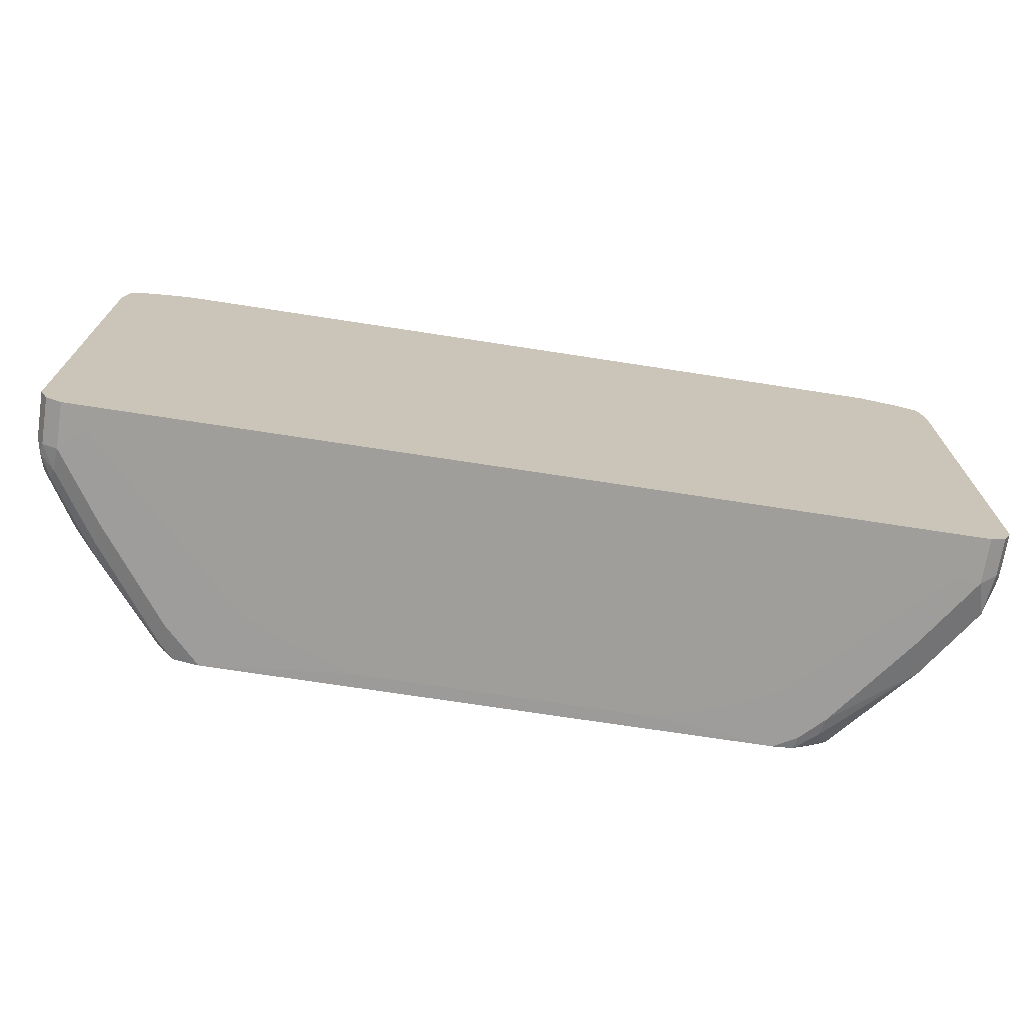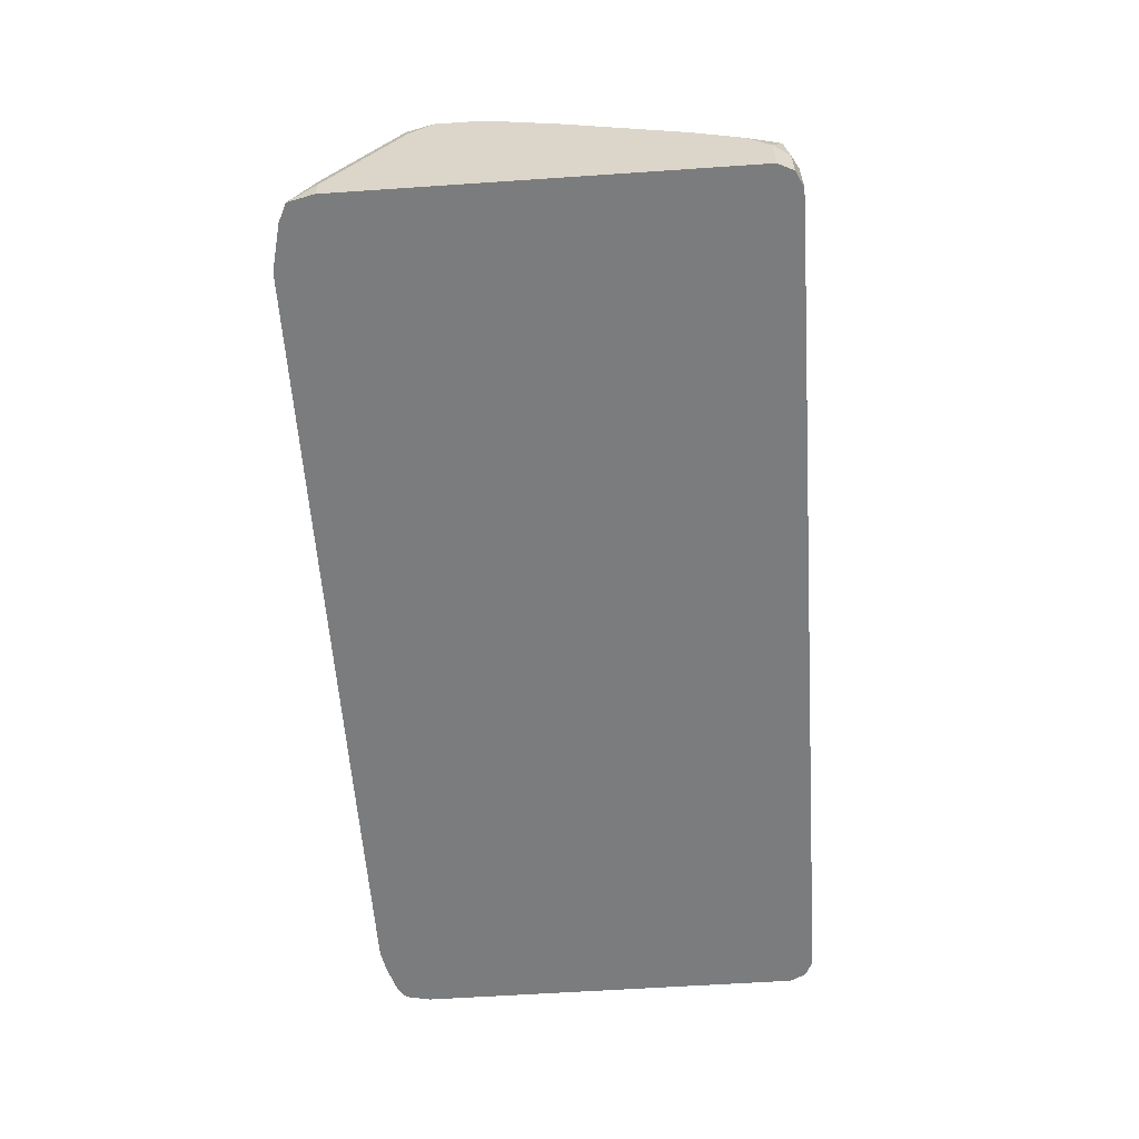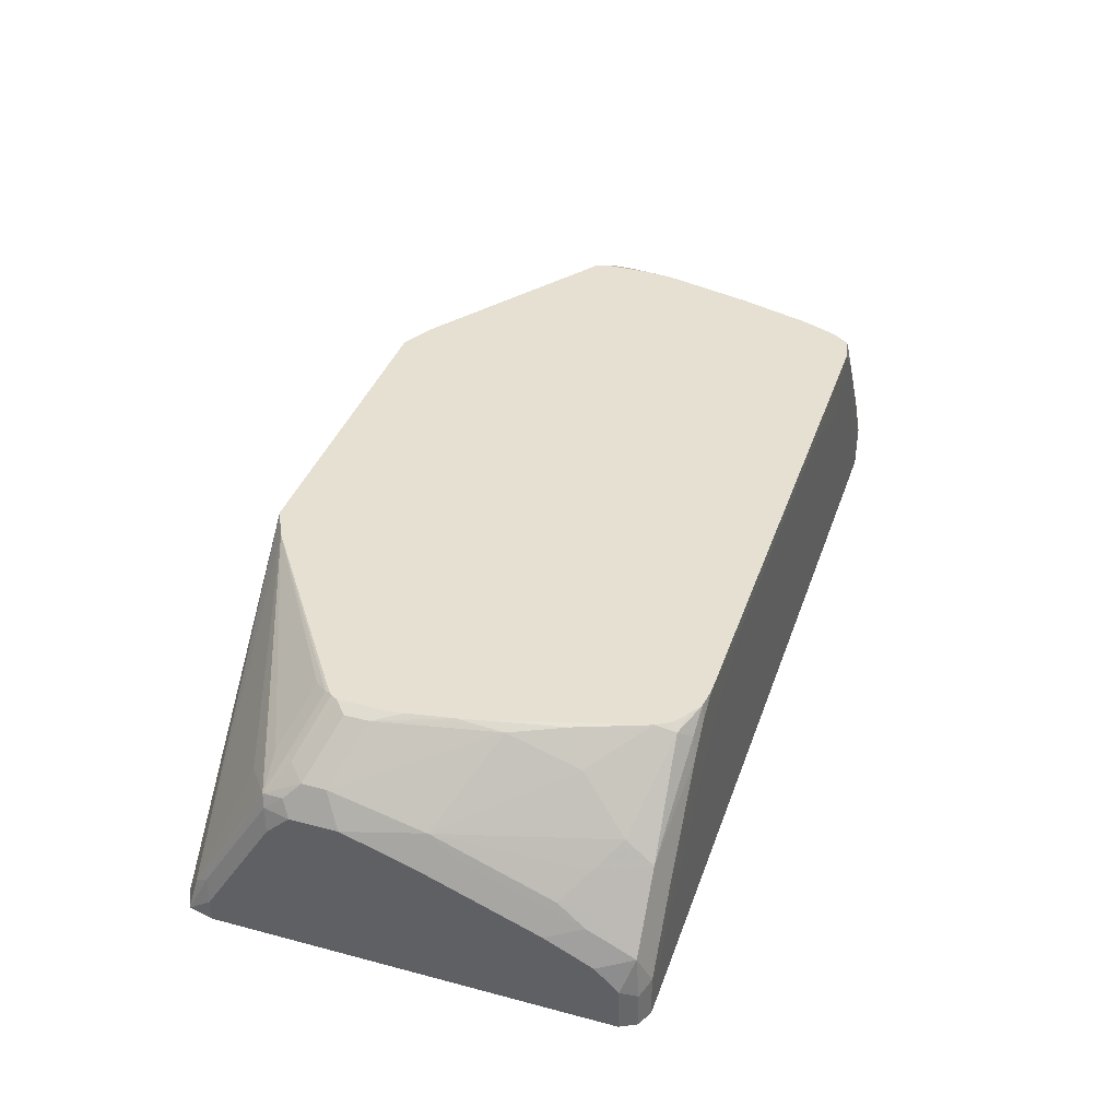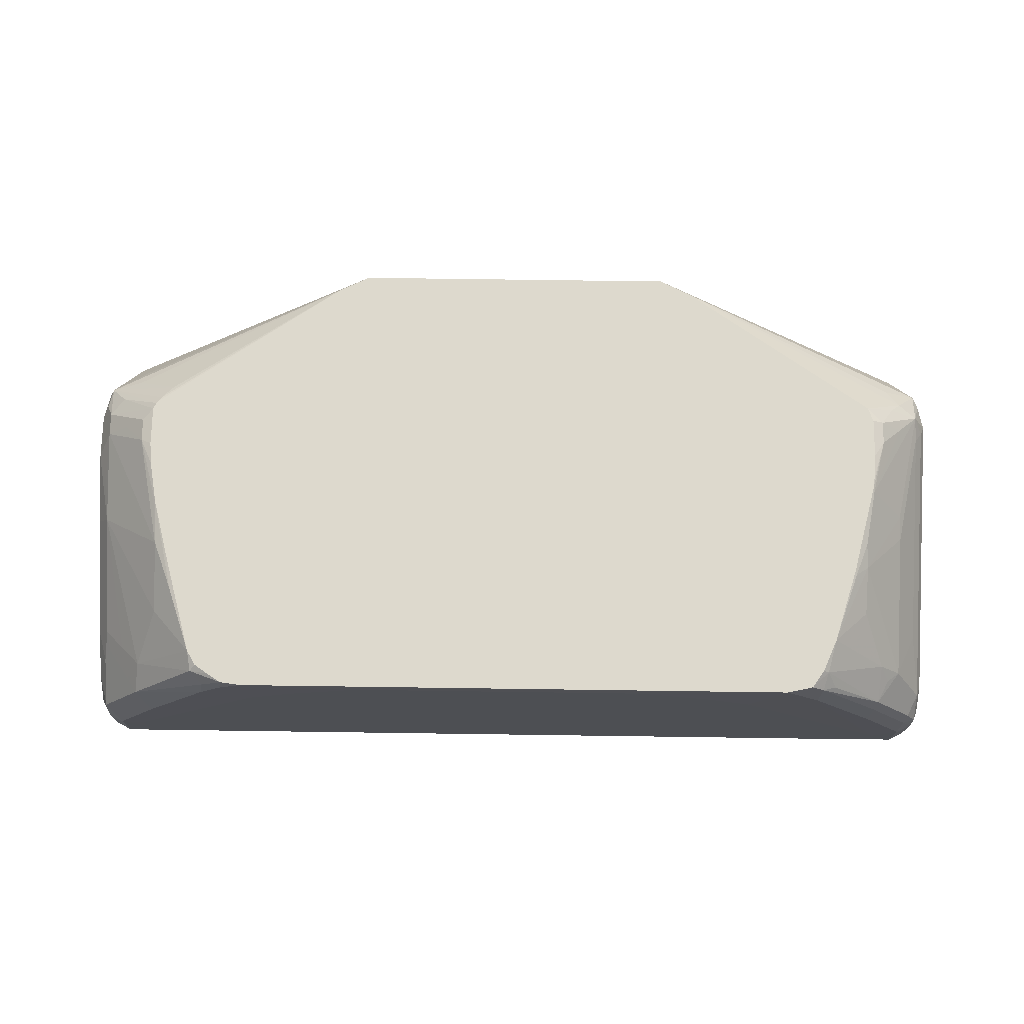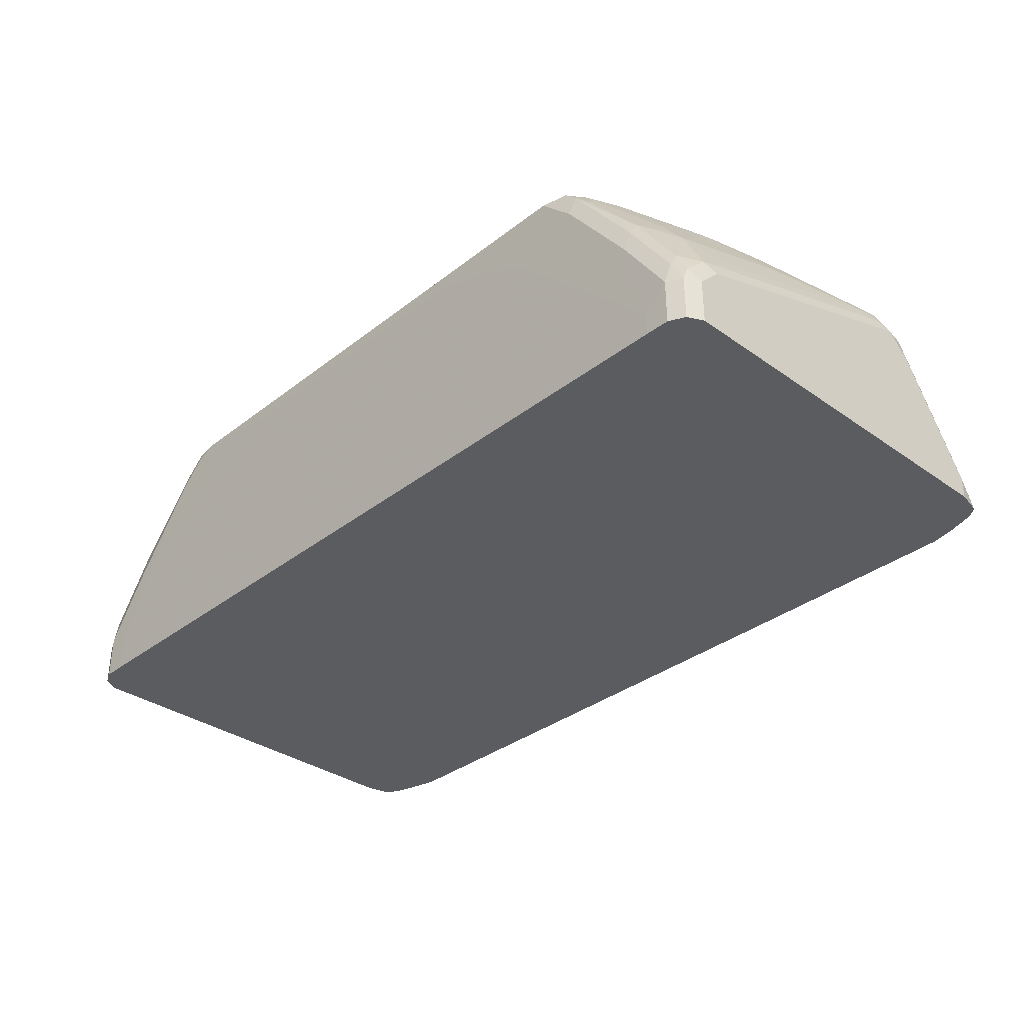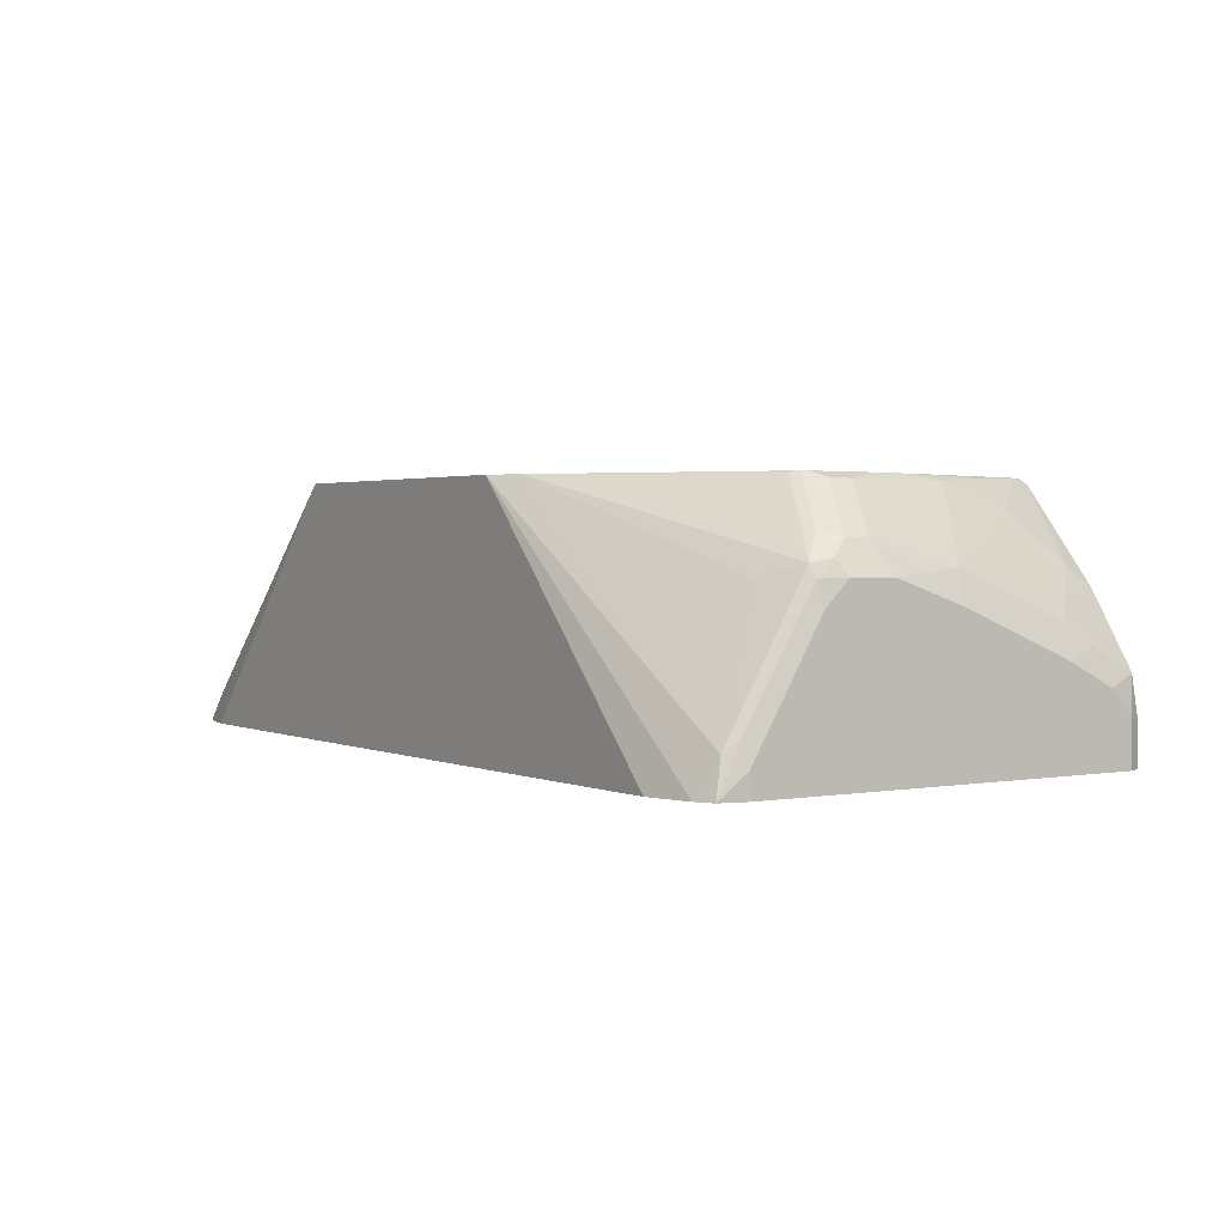
<metadata>
{"format":"obj","ext":"obj","renderer":"f3d","projection":"perspective","resolution":1024,"background":"white","views":[{"elev":-70.8,"azim":171.2,"up":"+Y"},{"elev":-58.7,"azim":-86.0,"up":"+Z"},{"elev":38.5,"azim":-71.6,"up":"+Z"},{"elev":72.0,"azim":0.8,"up":"+Z"},{"elev":-34.2,"azim":46.3,"up":"+Z"},{"elev":1.8,"azim":-123.3,"up":"+Z"}]}
</metadata>
<code>
v -0.3538 -0.2364 0.07831
v -0.3739 -0.2362 0.09841
v -0.3739 -0.2362 0.05955
v -0.3537 -0.2364 0.05955
v -0.3532 -0.2364 0.09736
v -0.3838 -0.2263 0.1279
v -0.387 -0.2296 0.09187
v -0.3345 -0.2362 0.1575
v -0.387 -0.2296 0.05955
v 0.3535 -0.2364 0.05955
v -0.3335 -0.2364 0.1171
v -0.2755 -0.2362 0.2362
v -0.3772 -0.1804 0.1608
v -0.3838 -0.187 0.1476
v -0.3936 -0.1968 0.1181
v -0.3936 -0.2165 0.09841
v -0.3444 -0.2263 0.187
v -0.3936 -0.2165 0.05955
v 0.3739 -0.2362 0.05955
v 0.3739 -0.2362 0.09841
v 0.3533 -0.2364 0.07874
v -0.2351 -0.2364 0.2154
v -0.2559 -0.2362 0.2559
v -0.2723 -0.2329 0.2526
v -0.3805 -0.164 0.164
v -0.3608 -0.1837 0.1837
v -0.3805 -0.06557 0.2034
v -0.3838 -0.08855 0.187
v -0.3936 -0.1574 0.1378
v -0.2821 -0.2231 0.2624
v -0.3411 -0.2034 0.2034
v -0.3936 0.1181 0.05955
v 0.387 -0.2296 0.05955
v 0.387 -0.2296 0.09841
v 0.3764 -0.2312 0.1181
v 0.3345 -0.2362 0.1575
v 0.2755 -0.2362 0.2362
v 0.3345 -0.2364 0.09758
v -0.1957 -0.2364 0.2351
v -0.2361 -0.2362 0.2672
v -0.2535 -0.2339 0.2672
v -0.3805 0.01312 0.2231
v -0.3838 -0.02952 0.2066
v -0.3936 -3.096e-05 0.1968
v -0.3936 -0.05902 0.1771
v -0.3214 -0.164 0.2427
v -0.3214 -0.1049 0.2624
v -0.2656 -0.2263 0.2672
v -0.2773 -0.2183 0.2672
v -0.2846 -0.2059 0.2672
v -0.3936 0.1181 0.07874
v -0.3888 0.1396 0.05955
v 0.3936 -0.2165 0.05955
v 0.3887 -0.2263 0.1083
v 0.3789 -0.2263 0.1279
v 0.337 -0.2312 0.1771
v 0.314 -0.2364 0.1181
v 0.278 -0.2312 0.2559
v 0.2572 -0.2334 0.2672
v 0.2559 -0.2362 0.2559
v -0.1367 -0.2364 0.2548
v -0.1176 -0.2364 0.2554
v 0.2445 -0.2362 0.2672
v -0.3411 -0.006585 0.2624
v -0.3608 0.01312 0.2427
v -0.3805 0.03278 0.2231
v -0.3936 0.03933 0.1968
v -0.305 -0.1476 0.2657
v -0.3232 -0.06738 0.2672
v -0.3248 -0.06889 0.2657
v -0.3021 -0.1446 0.2672
v -0.3936 0.05903 0.1771
v -0.3887 0.1205 0.09841
v -0.3886 0.14 0.05955
v 0.3936 0.1181 0.05955
v 0.3936 -0.2165 0.09841
v 0.3936 -0.1968 0.1181
v 0.3887 -0.2066 0.1279
v 0.3616 -0.1968 0.1771
v 0.3395 -0.2263 0.187
v 0.2164 -0.2364 0.2157
v 0.2903 -0.2263 0.246
v 0.2821 -0.2165 0.2624
v 0.2666 -0.2312 0.2672
v 0.09818 -0.2364 0.2554
v 0.118 -0.2364 0.255
v 0.177 -0.2364 0.2353
v -0.3298 -0.03103 0.2672
v -0.3316 -0.01137 0.2672
v -0.3411 0.01312 0.2624
v -0.3838 0.06397 0.2066
v -0.387 0.04592 0.2099
v -0.3316 0.02264 0.2672
v -0.3674 0.04592 0.2296
v -0.3887 0.0615 0.1968
v -0.3119 -0.1097 0.2672
v -0.3838 0.1328 0.08858
v -0.3739 0.1474 0.05955
v 0.3936 0.1181 0.07874
v 0.3891 0.1378 0.05955
v 0.3887 -0.1476 0.1476
v 0.3936 0.03933 0.1968
v 0.3813 -0.1574 0.1575
v 0.3813 -0.03939 0.1968
v 0.3616 -0.07872 0.2165
v 0.3419 -0.09838 0.2362
v 0.3223 -0.1181 0.2559
v 0.3214 -0.1574 0.2427
v 0.3411 -0.1968 0.2034
v 0.3493 -0.2066 0.187
v 0.2891 -0.1884 0.2672
v 0.277 -0.2165 0.2672
v -0.3543 0.0861 0.1968
v -0.3289 0.02804 0.2672
v -0.3248 0.03444 0.2657
v -0.3149 0.04592 0.2624
v -0.3543 0.06559 0.2231
v -0.164 0.1443 0.2672
v -0.1377 0.1575 0.2672
v -0.3351 0.1572 0.05955
v 0.3936 0.05903 0.1771
v 0.3885 0.1394 0.05955
v 0.387 0.1312 0.0853
v 0.3887 0.1181 0.1009
v 0.3887 0.0295 0.2066
v 0.3887 0.05903 0.1993
v 0.3805 0.03933 0.2231
v 0.3813 0.01967 0.2165
v 0.3608 -0.05902 0.2231
v 0.3296 -0.04919 0.2657
v 0.3214 -0.09838 0.2624
v 0.31 -0.1279 0.2657
v 0.3092 -0.1234 0.2672
v -0.3262 0.0307 0.2672
v -0.1377 0.1575 0.05955
v 0.1377 0.1575 0.2672
v 0.3874 0.1404 0.05955
v 0.3838 0.06886 0.2017
v 0.3791 0.146 0.05955
v 0.164 0.1443 0.2672
v 0.3641 0.0492 0.2313
v 0.3543 0.03933 0.2436
v 0.3411 0.01967 0.2624
v 0.3608 0.01967 0.2427
v 0.3411 -3.096e-05 0.2624
v 0.3289 -0.04471 0.2672
v 0.3274 -0.05069 0.2672
v 0.1569 0.1575 0.05955
v 0.356 0.1529 0.05955
v 0.3543 0.1533 0.05955
v 0.3385 0.1564 0.05955
v 0.3345 0.1572 0.05955
v 0.3543 0.06559 0.2231
v 0.327 0.03178 0.2672
v 0.3149 0.04592 0.2624
v 0.3316 0.01967 0.2672
v 0.3316 -0.01433 0.2672
v 0.3299 -0.0367 0.2672
f 77 102 101
f 77 101 78
f 75 100 99
f 74 97 98
f 73 97 74
f 73 91 97
f 67 95 72
f 68 96 69
f 68 71 96
f 67 92 95
f 66 94 91
f 78 101 104
f 66 93 94
f 66 90 93
f 66 92 67
f 73 95 91
f 78 104 103
f 79 110 80
f 79 103 104
f 91 95 92
f 66 91 92
f 91 94 114
f 91 113 97
f 83 109 111
f 83 112 84
f 83 111 112
f 78 103 79
f 80 83 82
f 80 110 109
f 79 109 110
f 79 108 109
f 79 107 108
f 79 106 107
f 79 105 106
f 79 104 105
f 80 109 83
f 65 90 66
f 54 76 77
f 64 93 90
f 53 77 76
f 53 102 77
f 53 121 102
f 53 99 121
f 53 75 99
f 52 73 74
f 51 73 52
f 51 95 73
f 51 72 95
f 50 71 68
f 47 70 64
f 47 69 70
f 47 68 69
f 91 114 115
f 46 68 47
f 53 76 54
f 54 77 78
f 54 78 55
f 55 78 79
f 64 89 93
f 64 88 89
f 64 69 88
f 64 70 69
f 63 87 81
f 63 86 87
f 63 85 86
f 64 90 65
f 59 63 60
f 58 84 59
f 58 83 84
f 58 82 83
f 57 63 81
f 57 60 63
f 56 80 58
f 55 79 80
f 58 80 82
f 91 115 116
f 127 141 142
f 91 117 118
f 132 147 133
f 131 147 132
f 130 144 145
f 130 147 131
f 130 146 147
f 130 145 146
f 127 129 128
f 127 130 129
f 127 144 130
f 127 143 144
f 127 142 143
f 127 138 141
f 126 138 127
f 125 127 128
f 124 138 126
f 136 139 149
f 136 149 150
f 136 150 151
f 136 151 152
f 46 50 68
f 145 158 146
f 145 157 158
f 143 145 144
f 143 157 145
f 143 156 157
f 143 154 156
f 123 140 138
f 142 154 143
f 141 155 154
f 140 141 153
f 140 155 141
f 140 154 155
f 138 140 153
f 138 153 141
f 136 152 148
f 141 154 142
f 123 136 140
f 123 139 136
f 123 137 139
f 104 128 105
f 102 127 125
f 102 126 127
f 102 121 126
f 101 125 104
f 101 102 125
f 99 126 121
f 104 125 128
f 99 123 124
f 99 100 122
f 98 119 120
f 97 119 98
f 97 118 119
f 97 113 118
f 93 114 94
f 91 118 113
f 99 122 123
f 91 116 117
f 105 128 129
f 106 129 107
f 123 138 124
f 122 137 123
f 119 148 135
f 119 136 148
f 119 135 120
f 116 118 117
f 115 118 116
f 105 129 106
f 115 134 118
f 111 132 133
f 108 111 109
f 107 111 108
f 107 132 111
f 107 131 132
f 107 130 131
f 107 129 130
f 114 134 115
f 42 44 43
f 99 124 126
f 42 66 67
f 7 18 9
f 7 16 18
f 6 17 13
f 6 8 17
f 6 16 7
f 6 15 16
f 6 29 15
f 6 14 29
f 6 13 14
f 5 12 8
f 5 11 12
f 3 10 4
f 3 19 10
f 3 33 19
f 3 53 33
f 8 12 17
f 10 20 21
f 11 22 23
f 11 23 12
f 15 51 32
f 15 72 51
f 15 67 72
f 15 44 67
f 15 45 44
f 15 29 45
f 14 45 29
f 3 75 53
f 14 28 45
f 42 67 44
f 14 25 27
f 13 26 25
f 13 17 26
f 13 25 14
f 12 23 24
f 12 24 17
f 14 27 28
f 3 100 75
f 3 122 100
f 3 137 122
f 1 11 5
f 1 22 11
f 1 39 22
f 1 61 39
f 1 62 61
f 1 85 62
f 1 86 85
f 1 5 2
f 1 87 86
f 1 57 81
f 1 38 57
f 1 21 38
f 1 10 21
f 1 4 10
f 1 3 4
f 1 2 3
f 1 81 87
f 15 32 18
f 2 6 7
f 2 9 3
f 3 139 137
f 3 149 139
f 3 150 149
f 3 151 150
f 3 152 151
f 3 148 152
f 3 135 148
f 2 7 9
f 3 120 135
f 3 74 98
f 3 52 74
f 3 32 52
f 3 18 32
f 3 9 18
f 2 8 6
f 2 5 8
f 3 98 120
f 15 18 16
f 10 19 20
f 17 30 31
f 40 157 156
f 40 158 157
f 40 146 158
f 40 147 146
f 40 133 147
f 40 111 133
f 40 112 111
f 40 156 154
f 40 84 112
f 40 63 59
f 40 85 63
f 40 62 85
f 40 61 62
f 39 61 40
f 37 60 57
f 37 59 60
f 40 59 84
f 37 58 59
f 40 154 140
f 40 136 119
f 42 65 66
f 42 64 65
f 42 47 64
f 40 48 41
f 40 49 48
f 40 50 49
f 40 71 50
f 17 24 30
f 40 96 71
f 40 88 69
f 40 89 88
f 40 93 89
f 40 114 93
f 40 134 114
f 40 118 134
f 40 119 118
f 40 69 96
f 37 57 38
f 40 140 136
f 36 56 58
f 27 42 43
f 26 31 27
f 25 26 27
f 24 41 30
f 23 41 24
f 23 40 41
f 22 40 23
f 27 43 44
f 21 37 38
f 20 36 21
f 20 35 36
f 20 34 35
f 19 34 20
f 19 33 34
f 17 31 26
f 36 58 37
f 21 36 37
f 27 44 45
f 22 39 40
f 33 54 34
f 35 80 56
f 35 55 80
f 35 54 55
f 34 54 35
f 33 53 54
f 32 51 52
f 27 45 28
f 31 50 46
f 30 41 48
f 30 50 31
f 30 49 50
f 30 48 49
f 27 47 42
f 27 46 47
f 27 31 46
f 35 56 36

</code>
